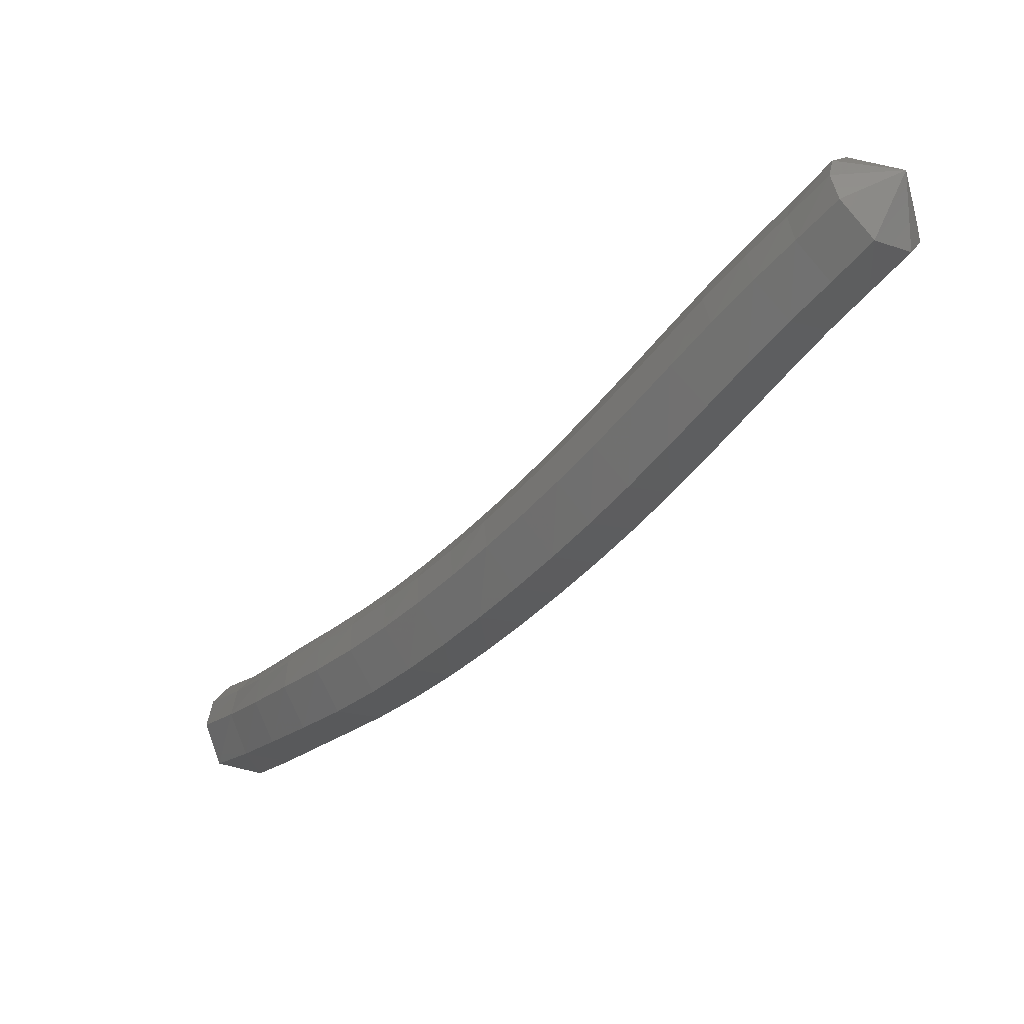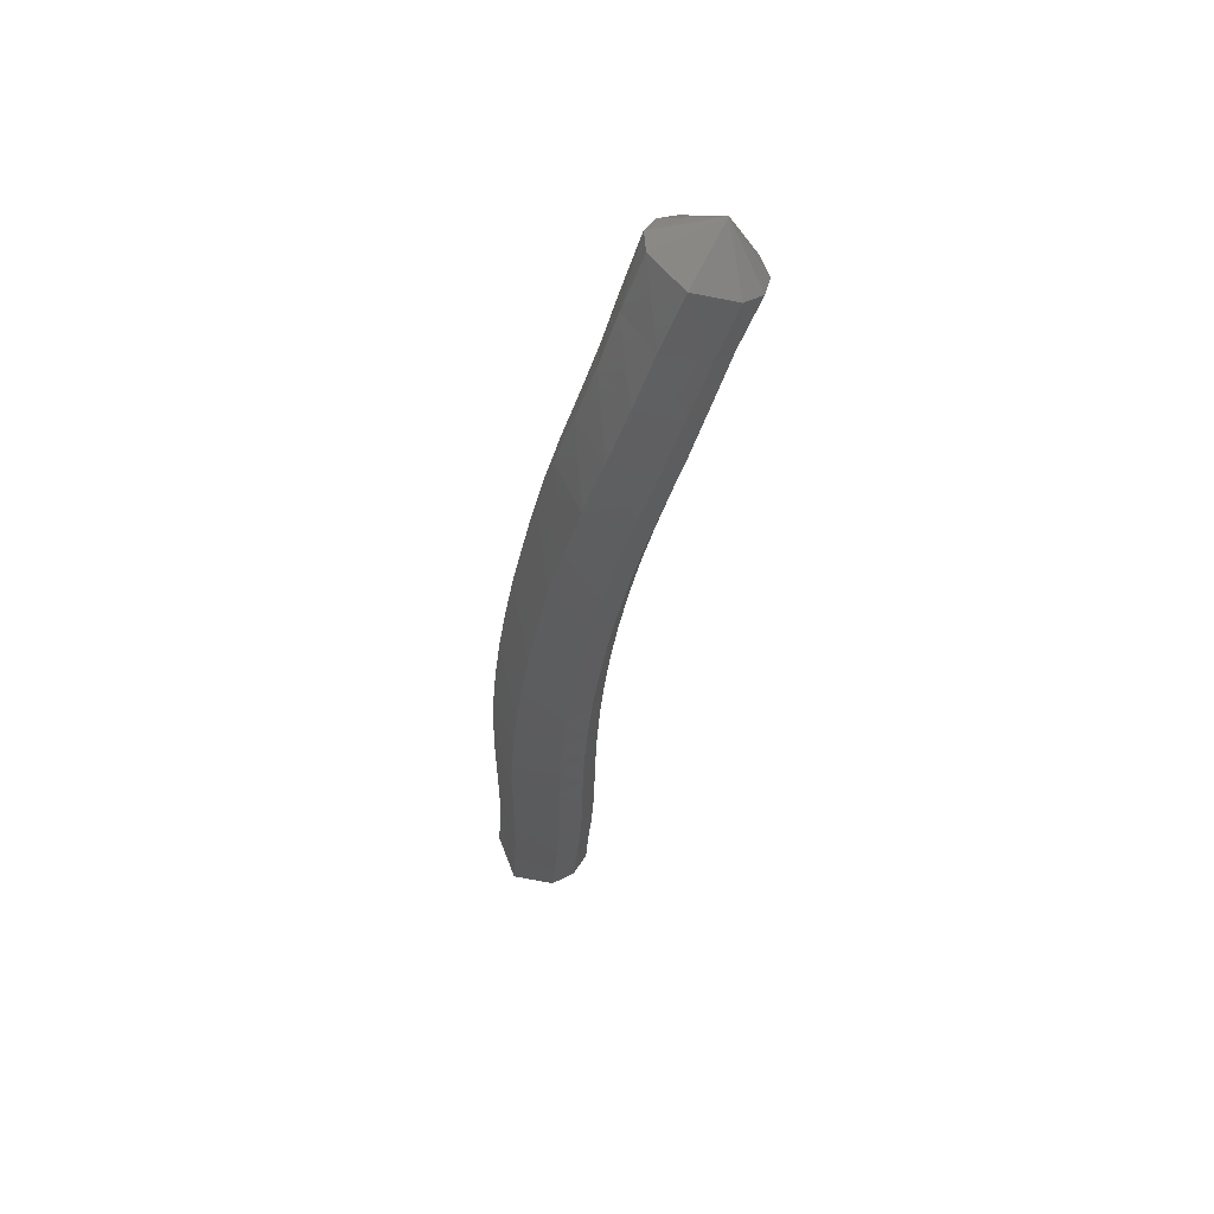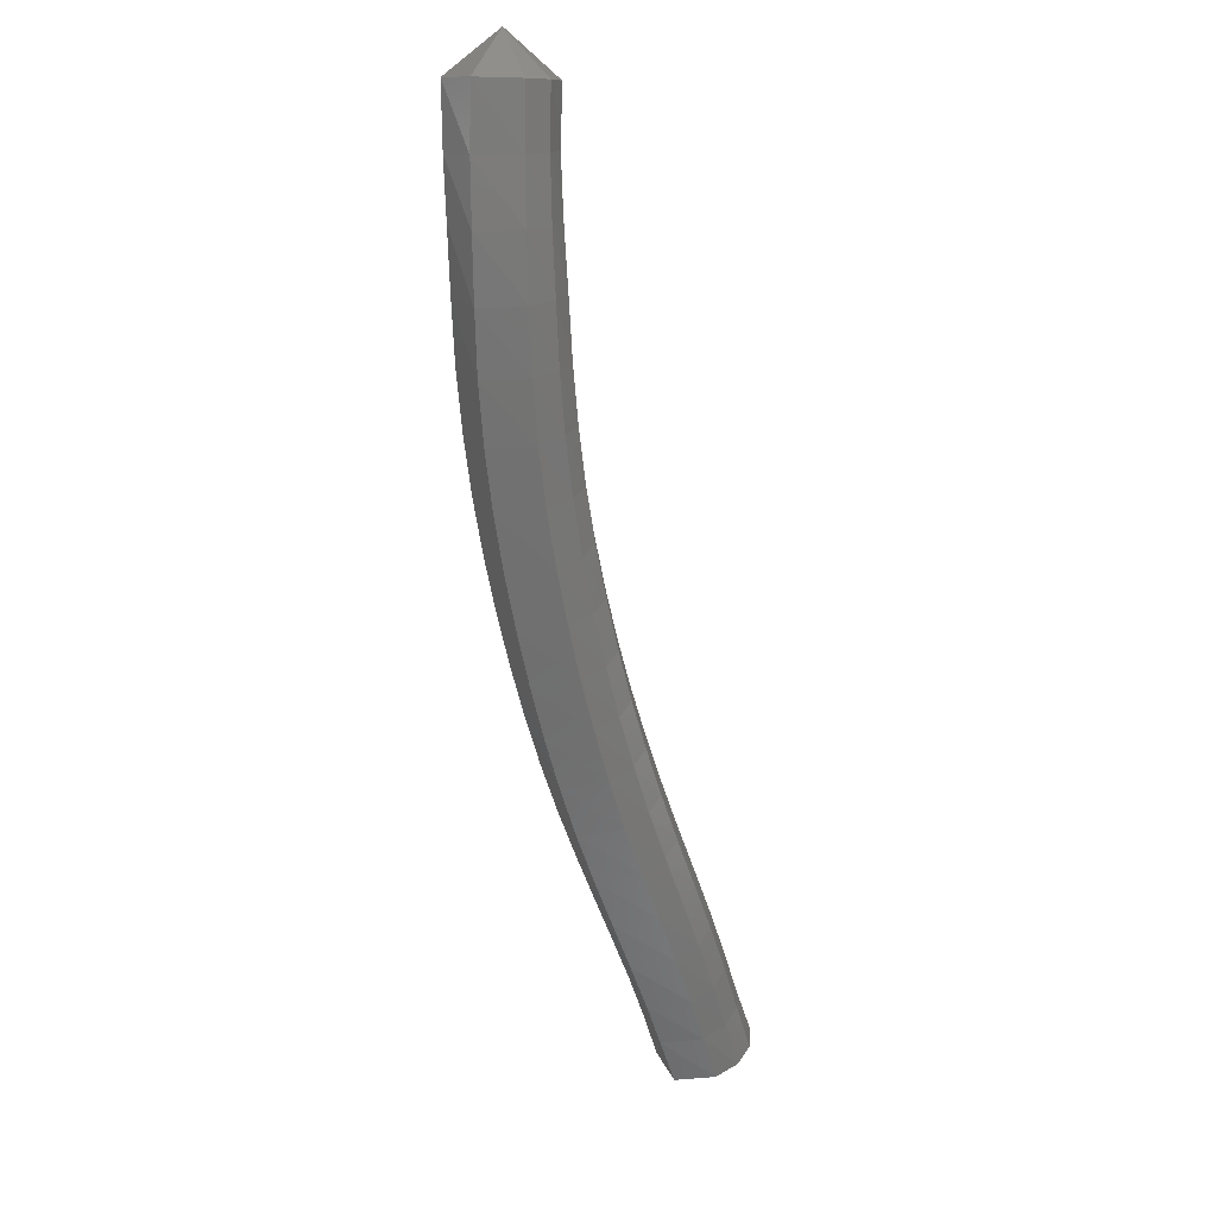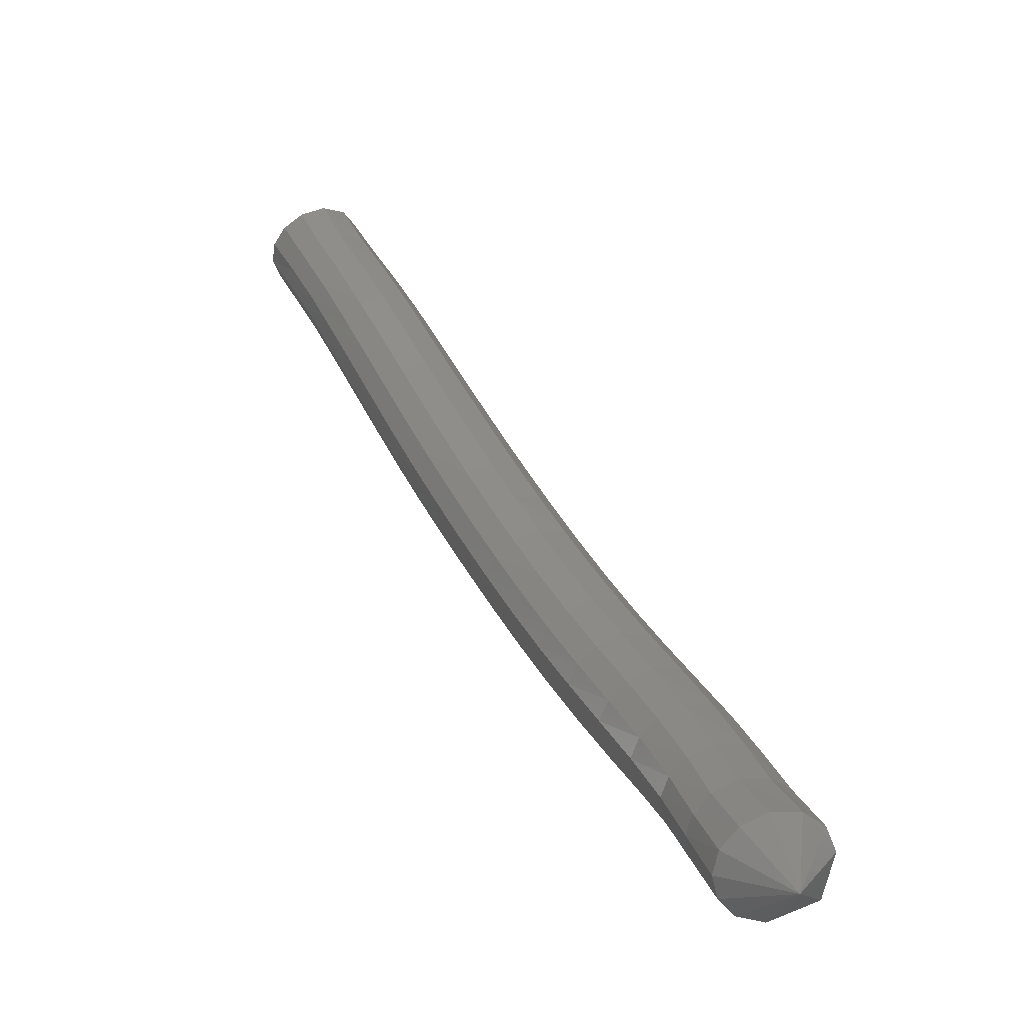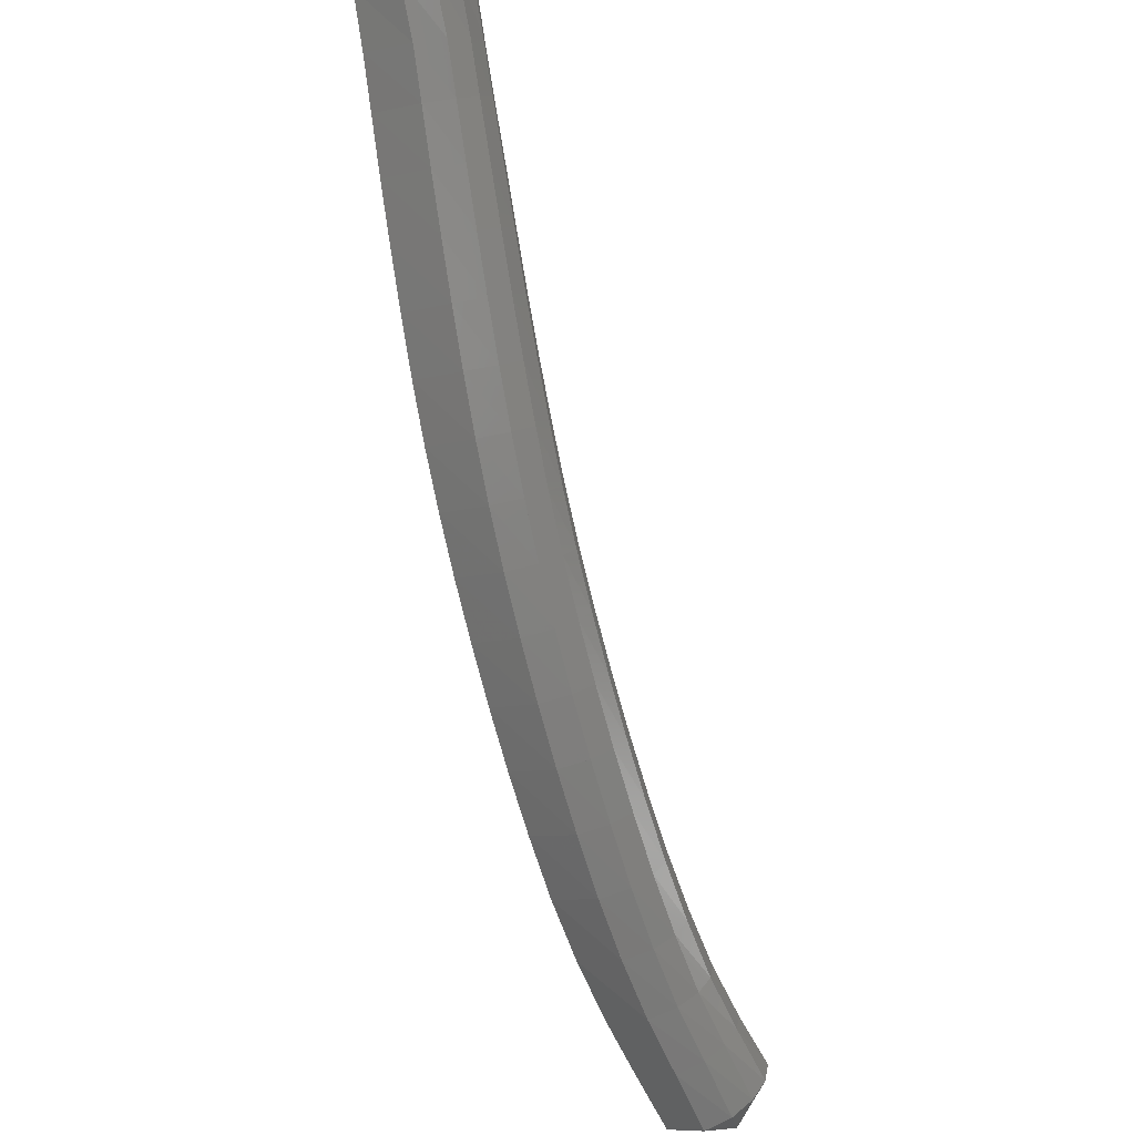
<metadata>
{"format":"stl","ext":"stl","renderer":"f3d","projection":"perspective","resolution":1024,"background":"white","views":[{"elev":14.4,"azim":-143.4,"up":"+Y"},{"elev":-27.3,"azim":42.4,"up":"+Z"},{"elev":-59.4,"azim":61.4,"up":"+Z"},{"elev":-4.8,"azim":51.3,"up":"+Y"},{"elev":-38.3,"azim":-75.7,"up":"+Y"}]}
</metadata>
<code>
# stl→obj: 211 verts, 440 faces
v -52.35 24.24 378.3
v -52.32 23.73 377.9
v -52.04 24.04 377.8
v -51.96 23.37 377.9
v -51.67 23.69 377.8
v -51.61 23.03 377.8
v -51.31 23.34 377.8
v -51.25 22.65 377.8
v -50.92 22.96 377.8
v -50.88 22.25 377.8
v -50.54 22.56 377.7
v -50.5 21.85 377.8
v -50.17 22.16 377.7
v -50.12 21.45 377.8
v -49.79 21.77 377.7
v -49.72 21.07 377.8
v -49.4 21.4 377.7
v -49.31 20.69 377.8
v -49 21.03 377.8
v -48.89 20.33 377.8
v -48.59 20.67 377.8
v -48.46 19.97 377.8
v -48.17 20.32 377.8
v -48.02 19.61 377.9
v -47.73 19.97 377.9
v -47.55 19.26 377.9
v -47.28 19.63 377.9
v -47.06 18.93 378
v -46.8 19.3 378
v -46.55 18.6 378
v -46.3 18.98 378
v -46.01 18.29 378.1
v -45.77 18.67 378.1
v -45.47 17.98 378.2
v -45.24 18.36 378.3
v -44.95 17.7 378.4
v -44.73 18.08 378.4
v -44.41 17.42 378.5
v -44.22 17.81 378.6
v -44.09 17.52 379.1
v -51.88 24.2 377.9
v -51.51 23.85 377.9
v -51.14 23.5 377.9
v -50.75 23.11 377.9
v -50.37 22.72 377.9
v -50 22.32 377.9
v -49.62 21.94 377.9
v -49.24 21.57 377.9
v -48.84 21.2 377.9
v -48.44 20.85 377.9
v -48.03 20.5 378
v -47.6 20.16 378
v -47.15 19.82 378.1
v -46.68 19.5 378.1
v -46.2 19.18 378.2
v -45.68 18.87 378.3
v -45.16 18.56 378.4
v -44.68 18.28 378.6
v -44.18 18.02 378.7
v -51.78 24.29 378.1
v -51.42 23.93 378.1
v -51.05 23.59 378.1
v -50.66 23.2 378.1
v -50.28 22.8 378.1
v -49.9 22.41 378.1
v -49.53 22.03 378.1
v -49.15 21.66 378.1
v -48.77 21.29 378.2
v -48.38 20.94 378.2
v -47.97 20.59 378.2
v -47.54 20.25 378.3
v -47.1 19.92 378.3
v -46.64 19.6 378.4
v -46.16 19.28 378.4
v -45.66 18.98 378.5
v -45.16 18.66 378.7
v -44.7 18.38 378.8
v -44.21 18.13 378.9
v -51.76 24.3 378.4
v -51.41 23.93 378.4
v -51.04 23.58 378.4
v -50.66 23.19 378.4
v -50.28 22.79 378.4
v -49.91 22.4 378.4
v -49.54 22.02 378.4
v -49.17 21.65 378.4
v -48.79 21.29 378.4
v -48.4 20.93 378.5
v -47.99 20.59 378.5
v -47.57 20.25 378.5
v -47.14 19.91 378.6
v -46.68 19.59 378.6
v -46.21 19.28 378.7
v -45.72 18.97 378.8
v -45.23 18.65 378.9
v -44.79 18.38 379.1
v -44.31 18.14 379.2
v -51.84 24.21 378.6
v -51.48 23.84 378.6
v -51.12 23.49 378.6
v -50.75 23.1 378.6
v -50.37 22.71 378.6
v -50 22.31 378.6
v -49.64 21.93 378.6
v -49.27 21.55 378.7
v -48.89 21.19 378.7
v -48.5 20.84 378.7
v -48.1 20.49 378.7
v -47.67 20.14 378.8
v -47.24 19.81 378.8
v -46.78 19.48 378.9
v -46.3 19.17 378.9
v -45.82 18.86 379
v -45.35 18.54 379.1
v -44.92 18.26 379.3
v -44.45 18.03 379.4
v -51.96 24.07 378.8
v -51.6 23.7 378.8
v -51.25 23.36 378.8
v -50.88 22.97 378.8
v -50.51 22.58 378.8
v -50.14 22.18 378.8
v -49.77 21.79 378.8
v -49.4 21.42 378.8
v -49.02 21.05 378.8
v -48.63 20.69 378.8
v -48.23 20.34 378.8
v -47.8 19.99 378.9
v -47.36 19.65 378.9
v -46.9 19.32 379
v -46.42 19.01 379
v -45.94 18.7 379.1
v -45.47 18.38 379.2
v -45.04 18.1 379.3
v -44.58 17.84 379.5
v -52.11 23.91 378.8
v -51.73 23.56 378.8
v -51.39 23.22 378.8
v -51.03 22.83 378.8
v -50.66 22.43 378.8
v -50.29 22.04 378.8
v -49.92 21.65 378.8
v -49.55 21.27 378.8
v -49.17 20.9 378.8
v -48.77 20.53 378.8
v -48.36 20.18 378.9
v -47.93 19.83 378.9
v -47.49 19.49 378.9
v -47.02 19.15 379
v -46.53 18.83 379
v -46.05 18.52 379.1
v -45.57 18.21 379.2
v -45.14 17.93 379.3
v -44.68 17.64 379.5
v -52.25 23.76 378.7
v -51.88 23.41 378.7
v -51.53 23.07 378.7
v -51.18 22.69 378.7
v -50.81 22.29 378.7
v -50.45 21.89 378.7
v -50.07 21.5 378.7
v -49.7 21.11 378.7
v -49.31 20.74 378.7
v -48.91 20.38 378.7
v -48.49 20.02 378.8
v -48.06 19.66 378.8
v -47.6 19.32 378.8
v -47.13 18.98 378.9
v -46.63 18.65 379
v -46.14 18.34 379
v -45.66 18.04 379.1
v -45.21 17.75 379.2
v -44.73 17.45 379.4
v -52.37 23.64 378.6
v -51.99 23.3 378.6
v -51.66 22.96 378.6
v -51.3 22.58 378.6
v -50.94 22.18 378.6
v -50.57 21.78 378.5
v -50.2 21.38 378.5
v -49.81 20.99 378.5
v -49.42 20.62 378.6
v -49.01 20.25 378.6
v -48.58 19.89 378.6
v -48.14 19.53 378.6
v -47.69 19.18 378.7
v -47.2 18.84 378.7
v -46.7 18.51 378.8
v -46.19 18.2 378.8
v -45.7 17.9 378.9
v -45.23 17.61 379.1
v -44.73 17.3 379.2
v -52.43 23.6 378.3
v -52.06 23.24 378.3
v -51.72 22.9 378.3
v -51.37 22.52 378.3
v -51 22.12 378.3
v -50.63 21.72 378.3
v -50.25 21.32 378.3
v -49.86 20.93 378.3
v -49.46 20.55 378.3
v -49.05 20.19 378.3
v -48.62 19.82 378.3
v -48.17 19.47 378.3
v -47.71 19.11 378.4
v -47.22 18.77 378.4
v -46.71 18.44 378.5
v -46.18 18.13 378.6
v -45.67 17.83 378.7
v -45.18 17.54 378.8
v -44.65 17.24 378.9
f 1 1 2
f 2 1 3
f 2 3 4
f 4 3 5
f 4 5 6
f 6 5 7
f 6 7 8
f 8 7 9
f 8 9 10
f 10 9 11
f 10 11 12
f 12 11 13
f 12 13 14
f 14 13 15
f 14 15 16
f 16 15 17
f 16 17 18
f 18 17 19
f 18 19 20
f 20 19 21
f 20 21 22
f 22 21 23
f 22 23 24
f 24 23 25
f 24 25 26
f 26 25 27
f 26 27 28
f 28 27 29
f 28 29 30
f 30 29 31
f 30 31 32
f 32 31 33
f 32 33 34
f 34 33 35
f 34 35 36
f 36 35 37
f 36 37 38
f 38 37 39
f 38 39 40
f 40 39 40
f 1 1 3
f 3 1 41
f 3 41 5
f 5 41 42
f 5 42 7
f 7 42 43
f 7 43 9
f 9 43 44
f 9 44 11
f 11 44 45
f 11 45 13
f 13 45 46
f 13 46 15
f 15 46 47
f 15 47 17
f 17 47 48
f 17 48 19
f 19 48 49
f 19 49 21
f 21 49 50
f 21 50 23
f 23 50 51
f 23 51 25
f 25 51 52
f 25 52 27
f 27 52 53
f 27 53 29
f 29 53 54
f 29 54 31
f 31 54 55
f 31 55 33
f 33 55 56
f 33 56 35
f 35 56 57
f 35 57 37
f 37 57 58
f 37 58 39
f 39 58 59
f 39 59 40
f 40 59 40
f 1 1 41
f 41 1 60
f 41 60 42
f 42 60 61
f 42 61 43
f 43 61 62
f 43 62 44
f 44 62 63
f 44 63 45
f 45 63 64
f 45 64 46
f 46 64 65
f 46 65 47
f 47 65 66
f 47 66 48
f 48 66 67
f 48 67 49
f 49 67 68
f 49 68 50
f 50 68 69
f 50 69 51
f 51 69 70
f 51 70 52
f 52 70 71
f 52 71 53
f 53 71 72
f 53 72 54
f 54 72 73
f 54 73 55
f 55 73 74
f 55 74 56
f 56 74 75
f 56 75 57
f 57 75 76
f 57 76 58
f 58 76 77
f 58 77 59
f 59 77 78
f 59 78 40
f 40 78 40
f 1 1 60
f 60 1 79
f 60 79 61
f 61 79 80
f 61 80 62
f 62 80 81
f 62 81 63
f 63 81 82
f 63 82 64
f 64 82 83
f 64 83 65
f 65 83 84
f 65 84 66
f 66 84 85
f 66 85 67
f 67 85 86
f 67 86 68
f 68 86 87
f 68 87 69
f 69 87 88
f 69 88 70
f 70 88 89
f 70 89 71
f 71 89 90
f 71 90 72
f 72 90 91
f 72 91 73
f 73 91 92
f 73 92 74
f 74 92 93
f 74 93 75
f 75 93 94
f 75 94 76
f 76 94 95
f 76 95 77
f 77 95 96
f 77 96 78
f 78 96 97
f 78 97 40
f 40 97 40
f 1 1 79
f 79 1 98
f 79 98 80
f 80 98 99
f 80 99 81
f 81 99 100
f 81 100 82
f 82 100 101
f 82 101 83
f 83 101 102
f 83 102 84
f 84 102 103
f 84 103 85
f 85 103 104
f 85 104 86
f 86 104 105
f 86 105 87
f 87 105 106
f 87 106 88
f 88 106 107
f 88 107 89
f 89 107 108
f 89 108 90
f 90 108 109
f 90 109 91
f 91 109 110
f 91 110 92
f 92 110 111
f 92 111 93
f 93 111 112
f 93 112 94
f 94 112 113
f 94 113 95
f 95 113 114
f 95 114 96
f 96 114 115
f 96 115 97
f 97 115 116
f 97 116 40
f 40 116 40
f 1 1 98
f 98 1 117
f 98 117 99
f 99 117 118
f 99 118 100
f 100 118 119
f 100 119 101
f 101 119 120
f 101 120 102
f 102 120 121
f 102 121 103
f 103 121 122
f 103 122 104
f 104 122 123
f 104 123 105
f 105 123 124
f 105 124 106
f 106 124 125
f 106 125 107
f 107 125 126
f 107 126 108
f 108 126 127
f 108 127 109
f 109 127 128
f 109 128 110
f 110 128 129
f 110 129 111
f 111 129 130
f 111 130 112
f 112 130 131
f 112 131 113
f 113 131 132
f 113 132 114
f 114 132 133
f 114 133 115
f 115 133 134
f 115 134 116
f 116 134 135
f 116 135 40
f 40 135 40
f 1 1 117
f 117 1 136
f 117 136 118
f 118 136 137
f 118 137 119
f 119 137 138
f 119 138 120
f 120 138 139
f 120 139 121
f 121 139 140
f 121 140 122
f 122 140 141
f 122 141 123
f 123 141 142
f 123 142 124
f 124 142 143
f 124 143 125
f 125 143 144
f 125 144 126
f 126 144 145
f 126 145 127
f 127 145 146
f 127 146 128
f 128 146 147
f 128 147 129
f 129 147 148
f 129 148 130
f 130 148 149
f 130 149 131
f 131 149 150
f 131 150 132
f 132 150 151
f 132 151 133
f 133 151 152
f 133 152 134
f 134 152 153
f 134 153 135
f 135 153 154
f 135 154 40
f 40 154 40
f 1 1 136
f 136 1 155
f 136 155 137
f 137 155 156
f 137 156 138
f 138 156 157
f 138 157 139
f 139 157 158
f 139 158 140
f 140 158 159
f 140 159 141
f 141 159 160
f 141 160 142
f 142 160 161
f 142 161 143
f 143 161 162
f 143 162 144
f 144 162 163
f 144 163 145
f 145 163 164
f 145 164 146
f 146 164 165
f 146 165 147
f 147 165 166
f 147 166 148
f 148 166 167
f 148 167 149
f 149 167 168
f 149 168 150
f 150 168 169
f 150 169 151
f 151 169 170
f 151 170 152
f 152 170 171
f 152 171 153
f 153 171 172
f 153 172 154
f 154 172 173
f 154 173 40
f 40 173 40
f 1 1 155
f 155 1 174
f 155 174 156
f 156 174 175
f 156 175 157
f 157 175 176
f 157 176 158
f 158 176 177
f 158 177 159
f 159 177 178
f 159 178 160
f 160 178 179
f 160 179 161
f 161 179 180
f 161 180 162
f 162 180 181
f 162 181 163
f 163 181 182
f 163 182 164
f 164 182 183
f 164 183 165
f 165 183 184
f 165 184 166
f 166 184 185
f 166 185 167
f 167 185 186
f 167 186 168
f 168 186 187
f 168 187 169
f 169 187 188
f 169 188 170
f 170 188 189
f 170 189 171
f 171 189 190
f 171 190 172
f 172 190 191
f 172 191 173
f 173 191 192
f 173 192 40
f 40 192 40
f 1 1 174
f 174 1 193
f 174 193 175
f 175 193 194
f 175 194 176
f 176 194 195
f 176 195 177
f 177 195 196
f 177 196 178
f 178 196 197
f 178 197 179
f 179 197 198
f 179 198 180
f 180 198 199
f 180 199 181
f 181 199 200
f 181 200 182
f 182 200 201
f 182 201 183
f 183 201 202
f 183 202 184
f 184 202 203
f 184 203 185
f 185 203 204
f 185 204 186
f 186 204 205
f 186 205 187
f 187 205 206
f 187 206 188
f 188 206 207
f 188 207 189
f 189 207 208
f 189 208 190
f 190 208 209
f 190 209 191
f 191 209 210
f 191 210 192
f 192 210 211
f 192 211 40
f 40 211 40
f 1 1 193
f 193 1 2
f 193 2 194
f 194 2 4
f 194 4 195
f 195 4 6
f 195 6 196
f 196 6 8
f 196 8 197
f 197 8 10
f 197 10 198
f 198 10 12
f 198 12 199
f 199 12 14
f 199 14 200
f 200 14 16
f 200 16 201
f 201 16 18
f 201 18 202
f 202 18 20
f 202 20 203
f 203 20 22
f 203 22 204
f 204 22 24
f 204 24 205
f 205 24 26
f 205 26 206
f 206 26 28
f 206 28 207
f 207 28 30
f 207 30 208
f 208 30 32
f 208 32 209
f 209 32 34
f 209 34 210
f 210 34 36
f 210 36 211
f 211 36 38
f 211 38 40
f 40 38 40

</code>
